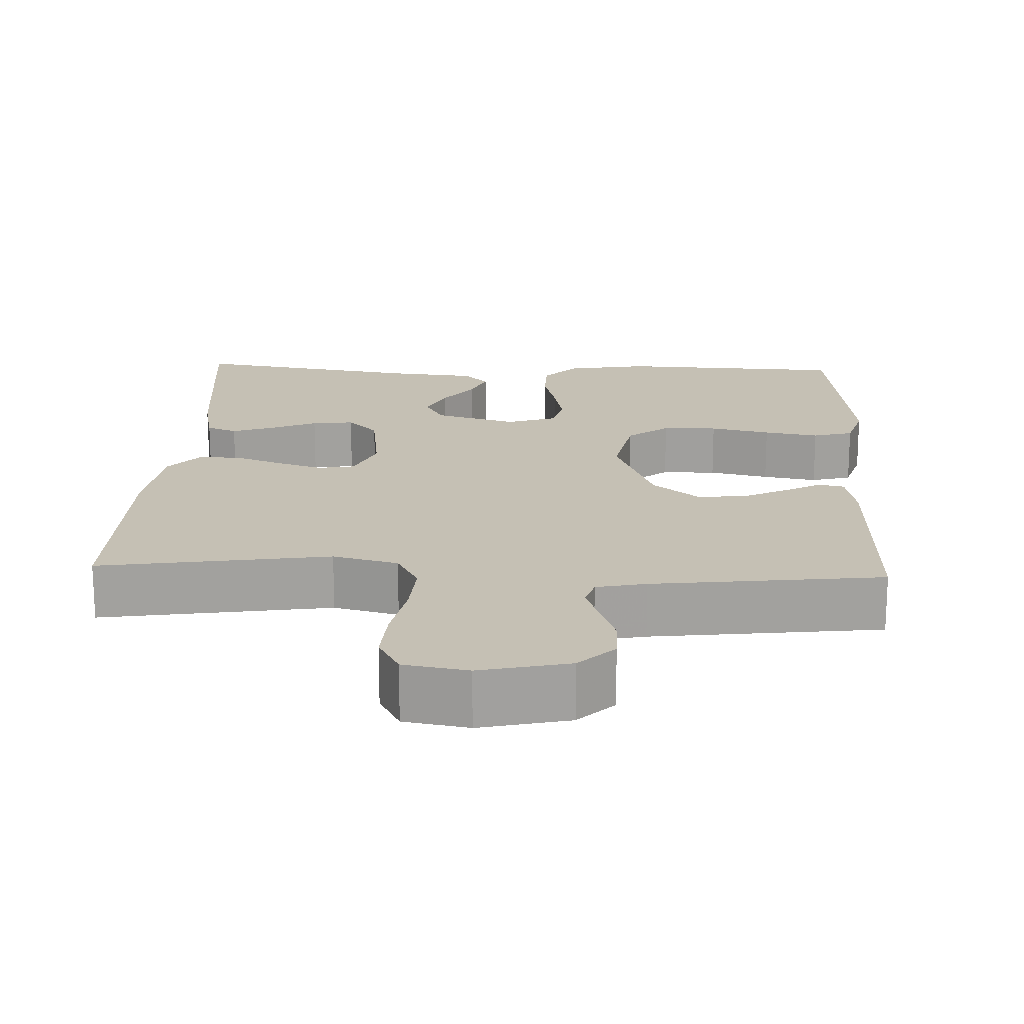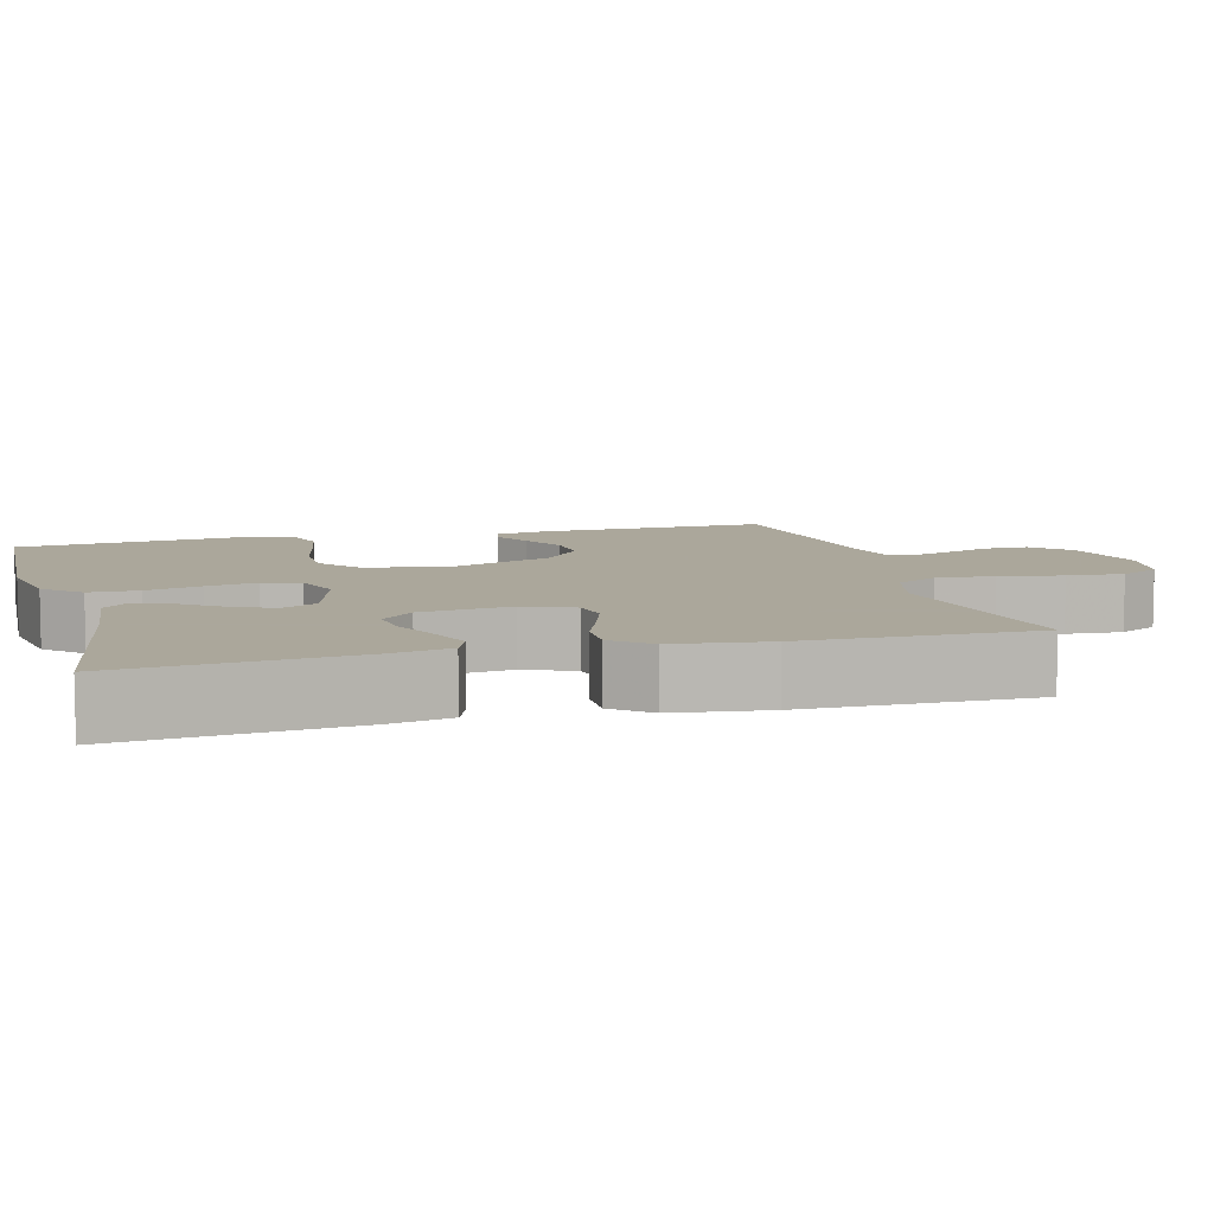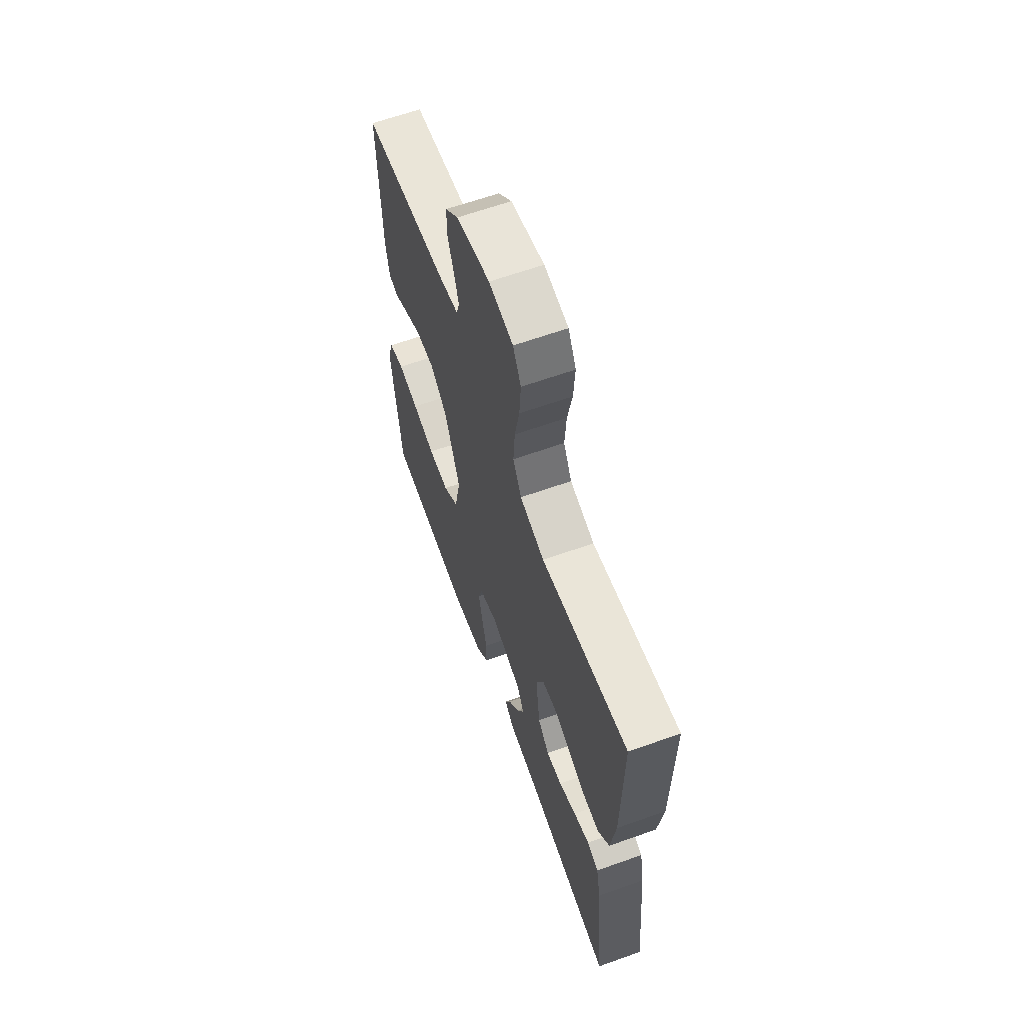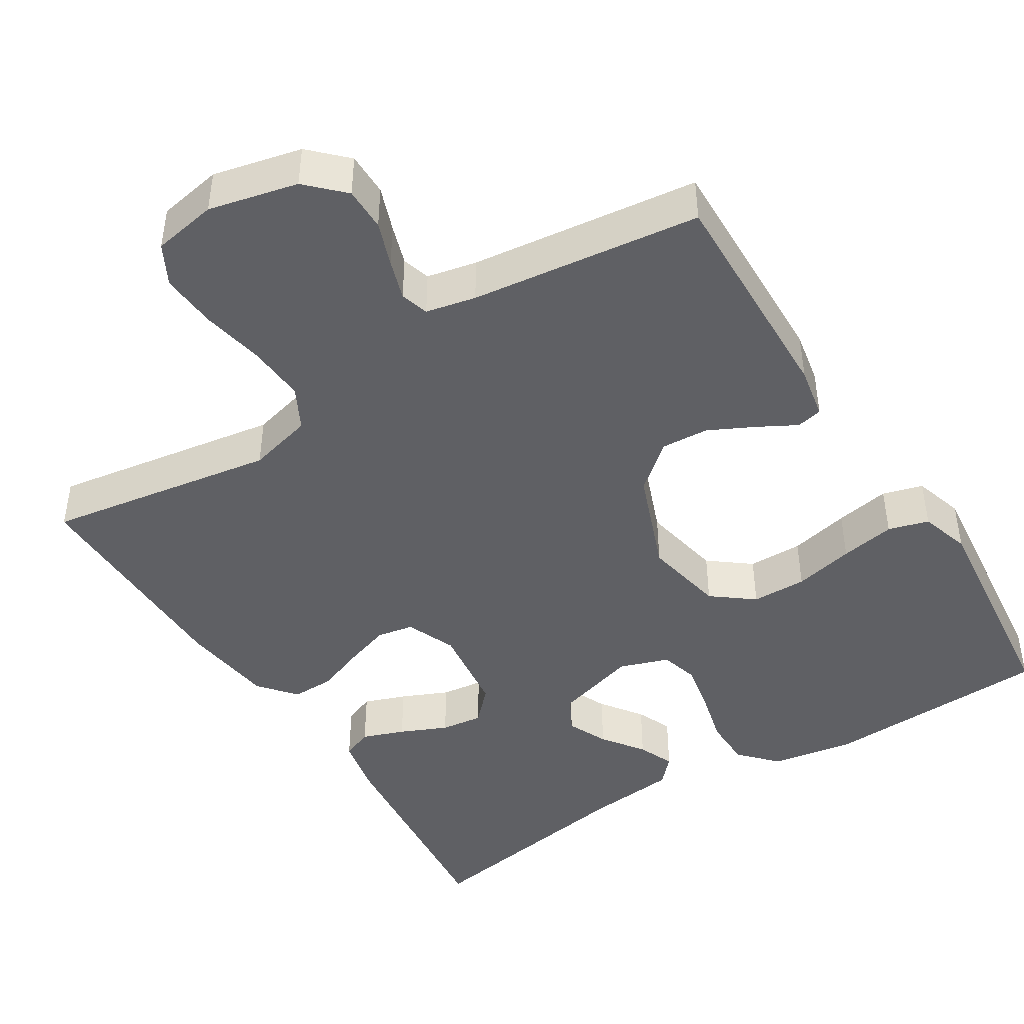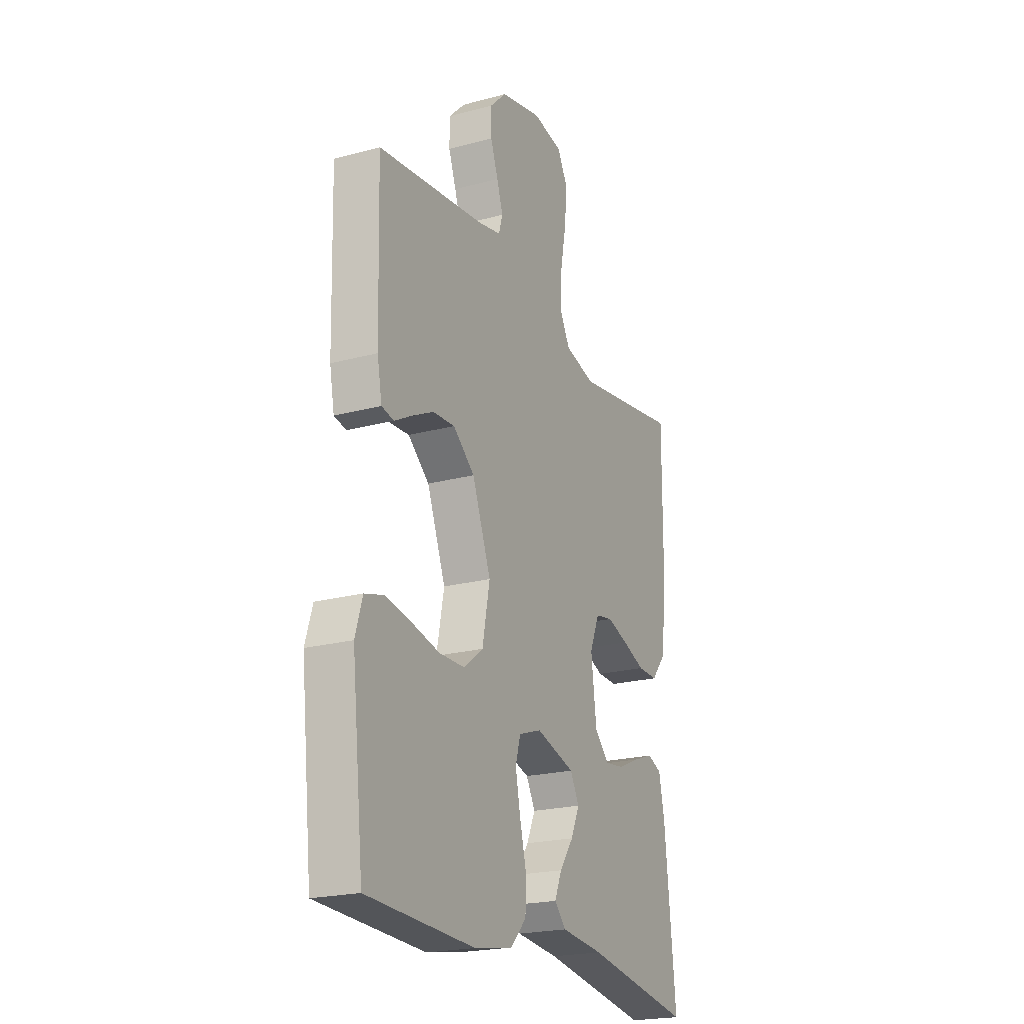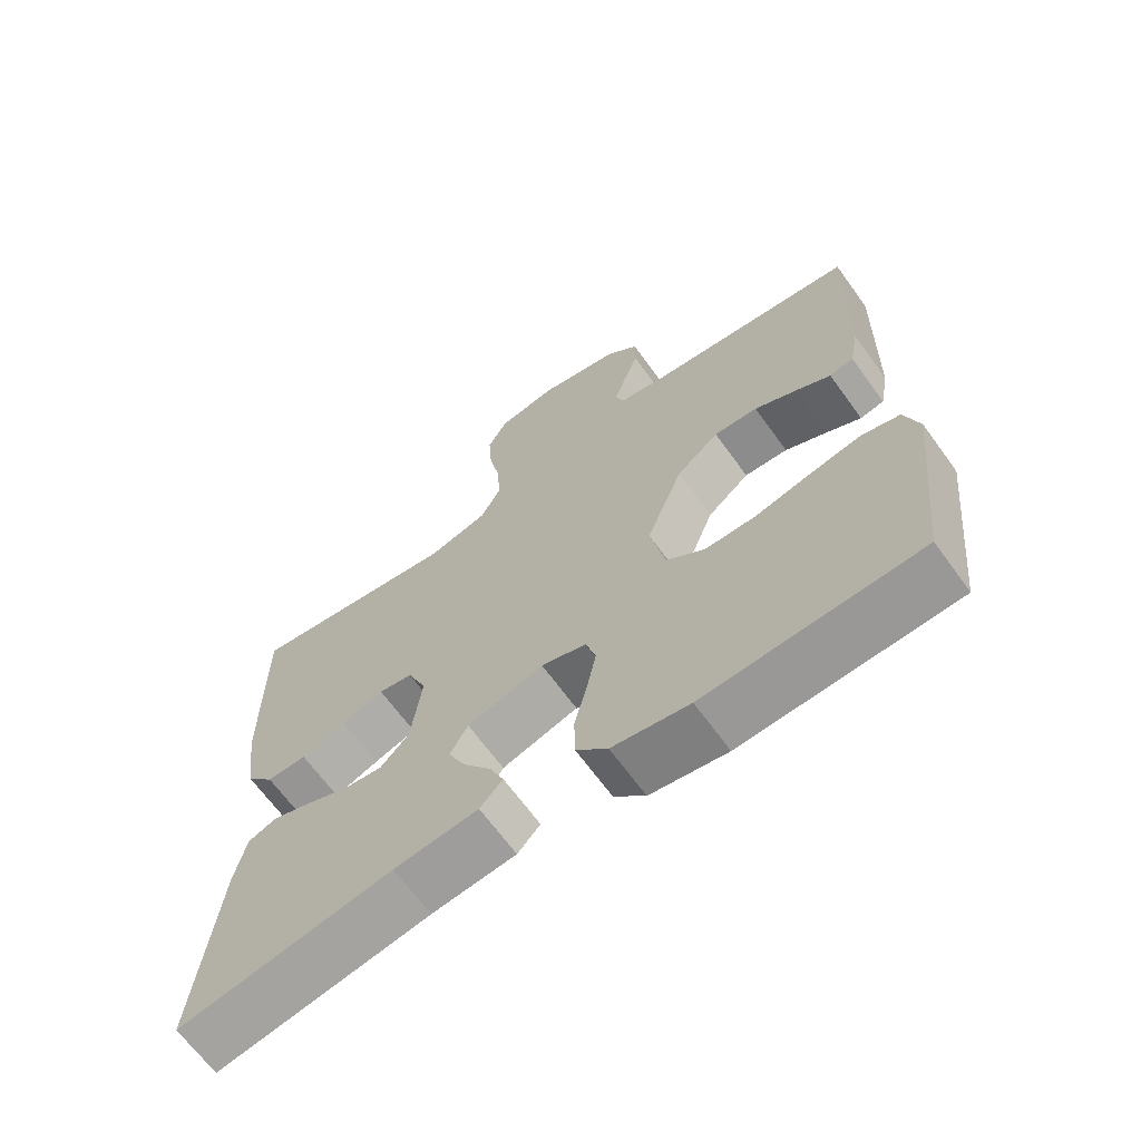
<metadata>
{"format":"obj","ext":"obj","renderer":"f3d","projection":"perspective","resolution":1024,"background":"white","views":[{"elev":18.4,"azim":2.4,"up":"+Y"},{"elev":8.2,"azim":-105.1,"up":"+Y"},{"elev":63.6,"azim":-109.8,"up":"+Z"},{"elev":-44.7,"azim":32.1,"up":"+Y"},{"elev":-21.7,"azim":115.4,"up":"+Z"},{"elev":-66.9,"azim":36.0,"up":"+Z"}]}
</metadata>
<code>
v 0.5 0.07 -0.5
v 0.2 0.07 -0.513
v 0.092 0.07 -0.494
v 0.048 0.07 -0.447
v 0.047 0.07 -0.382
v 0.065 0.07 -0.31
v 0.078 0.07 -0.244
v 0.064 0.07 -0.195
v 0 0.07 -0.173
v -0.108 0.07 -0.205
v -0.133 0.07 -0.251
v -0.109 0.07 -0.304
v -0.07 0.07 -0.358
v -0.05 0.07 -0.405
v -0.082 0.07 -0.439
v -0.2 0.07 -0.451
v -0.5 0.07 -0.5
v -0.47 0.07 -0.2
v -0.454 0.07 -0.122
v -0.414 0.07 -0.106
v -0.359 0.07 -0.126
v -0.298 0.07 -0.153
v -0.243 0.07 -0.16
v -0.203 0.07 -0.118
v -0.188 0.07 0
v -0.215 0.07 0.065
v -0.263 0.07 0.074
v -0.323 0.07 0.054
v -0.386 0.07 0.03
v -0.442 0.07 0.029
v -0.482 0.07 0.077
v -0.498 0.07 0.2
v -0.5 0.07 0.5
v -0.2 0.07 0.452
v -0.115 0.07 0.474
v -0.086 0.07 0.529
v -0.091 0.07 0.605
v -0.107 0.07 0.687
v -0.112 0.07 0.761
v -0.084 0.07 0.813
v 0 0.07 0.828
v 0.116 0.07 0.801
v 0.162 0.07 0.755
v 0.162 0.07 0.698
v 0.141 0.07 0.64
v 0.124 0.07 0.588
v 0.135 0.07 0.551
v 0.2 0.07 0.537
v 0.5 0.07 0.5
v 0.492 0.07 0.2
v 0.479 0.07 0.131
v 0.445 0.07 0.124
v 0.396 0.07 0.151
v 0.336 0.07 0.181
v 0.274 0.07 0.185
v 0.214 0.07 0.135
v 0.162 0.07 0
v 0.183 0.07 -0.107
v 0.237 0.07 -0.149
v 0.309 0.07 -0.15
v 0.388 0.07 -0.132
v 0.46 0.07 -0.119
v 0.513 0.07 -0.134
v 0.533 0.07 -0.2
v 0.5 0 -0.5
v 0.2 0 -0.513
v 0.092 0 -0.494
v 0.048 0 -0.447
v 0.047 0 -0.382
v 0.065 0 -0.31
v 0.078 0 -0.244
v 0.064 0 -0.195
v 0 0 -0.173
v -0.108 0 -0.205
v -0.133 0 -0.251
v -0.109 0 -0.304
v -0.07 0 -0.358
v -0.05 0 -0.405
v -0.082 0 -0.439
v -0.2 0 -0.451
v -0.5 0 -0.5
v -0.47 0 -0.2
v -0.454 0 -0.122
v -0.414 0 -0.106
v -0.359 0 -0.126
v -0.298 0 -0.153
v -0.243 0 -0.16
v -0.203 0 -0.118
v -0.188 0 0
v -0.215 0 0.065
v -0.263 0 0.074
v -0.323 0 0.054
v -0.386 0 0.03
v -0.442 0 0.029
v -0.482 0 0.077
v -0.498 0 0.2
v -0.5 0 0.5
v -0.2 0 0.452
v -0.115 0 0.474
v -0.086 0 0.529
v -0.091 0 0.605
v -0.107 0 0.687
v -0.112 0 0.761
v -0.084 0 0.813
v 0 0 0.828
v 0.116 0 0.801
v 0.162 0 0.755
v 0.162 0 0.698
v 0.141 0 0.64
v 0.124 0 0.588
v 0.135 0 0.551
v 0.2 0 0.537
v 0.5 0 0.5
v 0.492 0 0.2
v 0.479 0 0.131
v 0.445 0 0.124
v 0.396 0 0.151
v 0.336 0 0.181
v 0.274 0 0.185
v 0.214 0 0.135
v 0.162 0 0
v 0.183 0 -0.107
v 0.237 0 -0.149
v 0.309 0 -0.15
v 0.388 0 -0.132
v 0.46 0 -0.119
v 0.513 0 -0.134
v 0.533 0 -0.2
f 60 61 62 63
f 60 63 64 1
f 50 51 52 53
f 48 49 50 53
f 47 48 53 54
f 42 43 44 45
f 42 45 46
f 41 42 46
f 40 41 46 47
f 37 38 39 40
f 36 37 40 47
f 31 32 33 34
f 31 34 35
f 28 29 30 31
f 27 28 31 35
f 26 27 35 36
f 19 20 21 22
f 17 18 19 22
f 16 17 22 23
f 15 16 23 24
f 12 13 14 15
f 11 12 15 24
f 3 4 5 6
f 3 6 7
f 2 3 7
f 59 60 1 2
f 58 59 2 7
f 57 58 7 8
f 56 57 8 9
f 36 47 54 55
f 25 26 36 55
f 25 55 56
f 10 11 24 25
f 9 10 25 56
f 127 126 125 124
f 65 128 127 124
f 117 116 115 114
f 117 114 113 112
f 118 117 112 111
f 109 108 107 106
f 110 109 106
f 110 106 105
f 111 110 105 104
f 104 103 102 101
f 111 104 101 100
f 98 97 96 95
f 99 98 95
f 95 94 93 92
f 99 95 92 91
f 100 99 91 90
f 86 85 84 83
f 86 83 82 81
f 87 86 81 80
f 88 87 80 79
f 79 78 77 76
f 88 79 76 75
f 70 69 68 67
f 71 70 67
f 71 67 66
f 66 65 124 123
f 71 66 123 122
f 72 71 122 121
f 73 72 121 120
f 119 118 111 100
f 119 100 90 89
f 120 119 89
f 89 88 75 74
f 120 89 74 73
f 1 65 66 2
f 2 66 67 3
f 3 67 68 4
f 4 68 69 5
f 5 69 70 6
f 6 70 71 7
f 7 71 72 8
f 8 72 73 9
f 9 73 74 10
f 10 74 75 11
f 11 75 76 12
f 12 76 77 13
f 13 77 78 14
f 14 78 79 15
f 15 79 80 16
f 16 80 81 17
f 17 81 82 18
f 18 82 83 19
f 19 83 84 20
f 20 84 85 21
f 21 85 86 22
f 22 86 87 23
f 23 87 88 24
f 24 88 89 25
f 25 89 90 26
f 26 90 91 27
f 27 91 92 28
f 28 92 93 29
f 29 93 94 30
f 30 94 95 31
f 31 95 96 32
f 32 96 97 33
f 33 97 98 34
f 34 98 99 35
f 35 99 100 36
f 36 100 101 37
f 37 101 102 38
f 38 102 103 39
f 39 103 104 40
f 40 104 105 41
f 41 105 106 42
f 42 106 107 43
f 43 107 108 44
f 44 108 109 45
f 45 109 110 46
f 46 110 111 47
f 47 111 112 48
f 48 112 113 49
f 49 113 114 50
f 50 114 115 51
f 51 115 116 52
f 52 116 117 53
f 53 117 118 54
f 54 118 119 55
f 55 119 120 56
f 56 120 121 57
f 57 121 122 58
f 58 122 123 59
f 59 123 124 60
f 60 124 125 61
f 61 125 126 62
f 62 126 127 63
f 63 127 128 64
f 64 128 65 1

</code>
